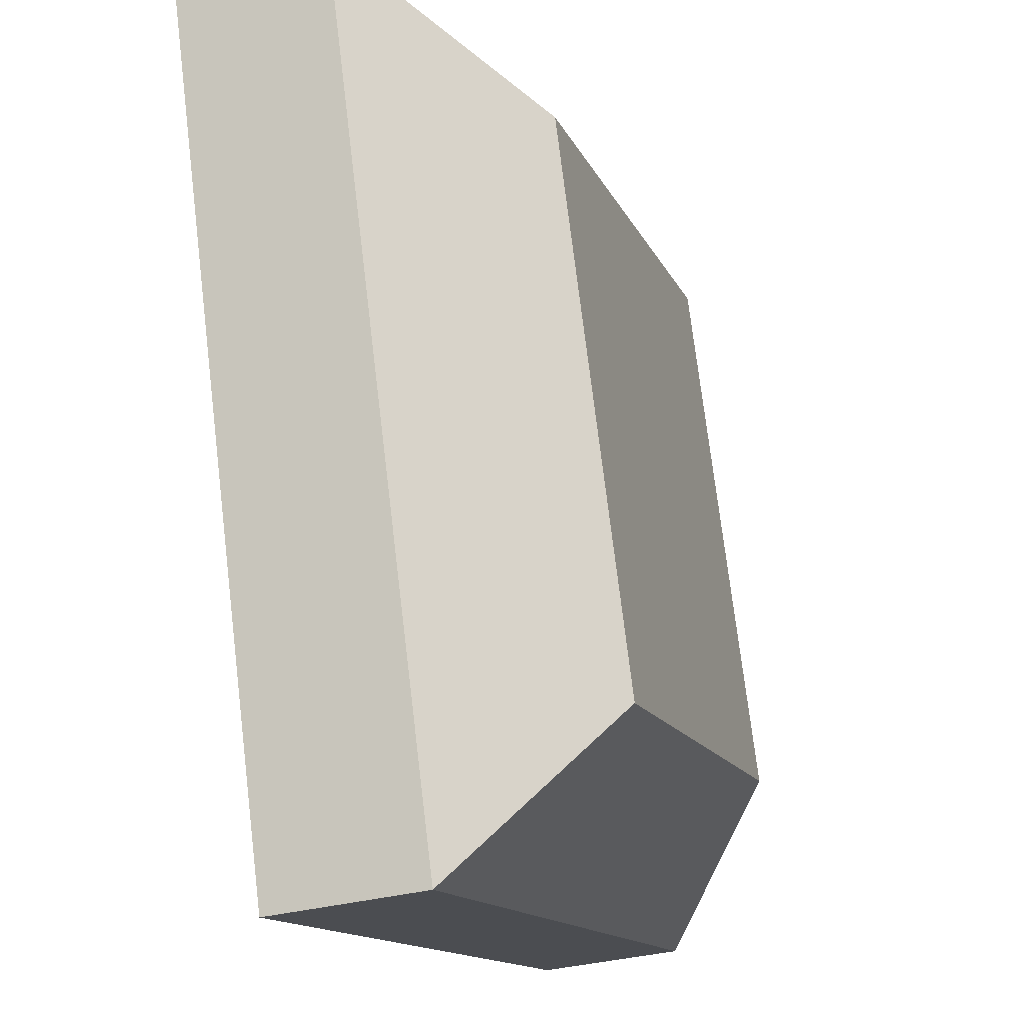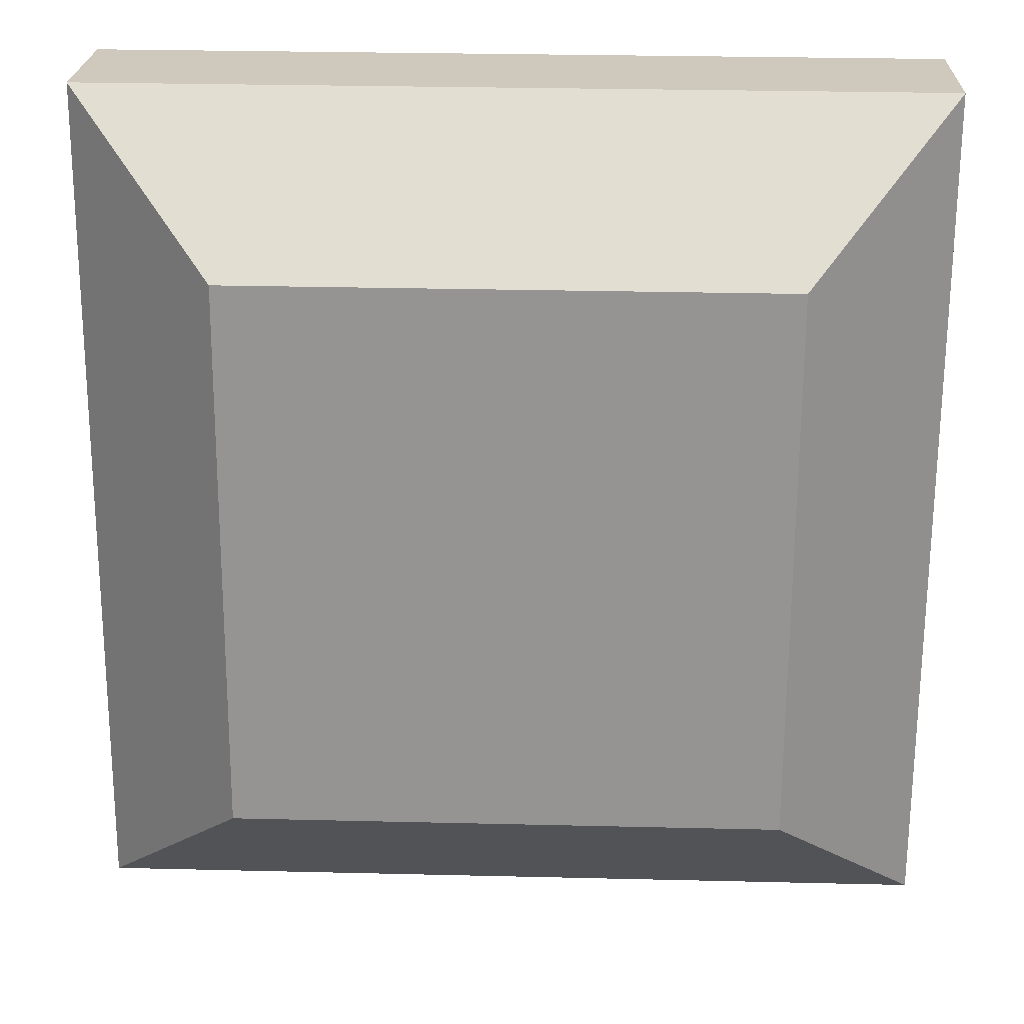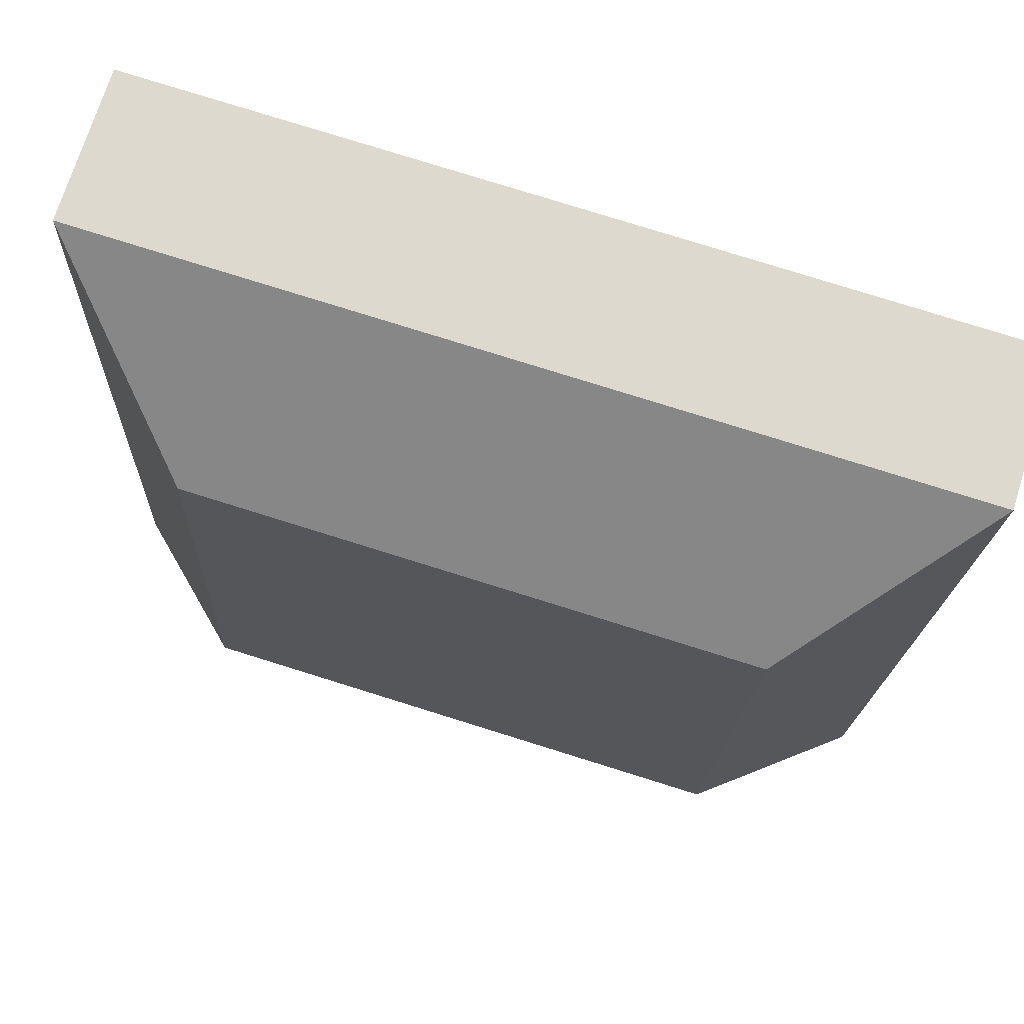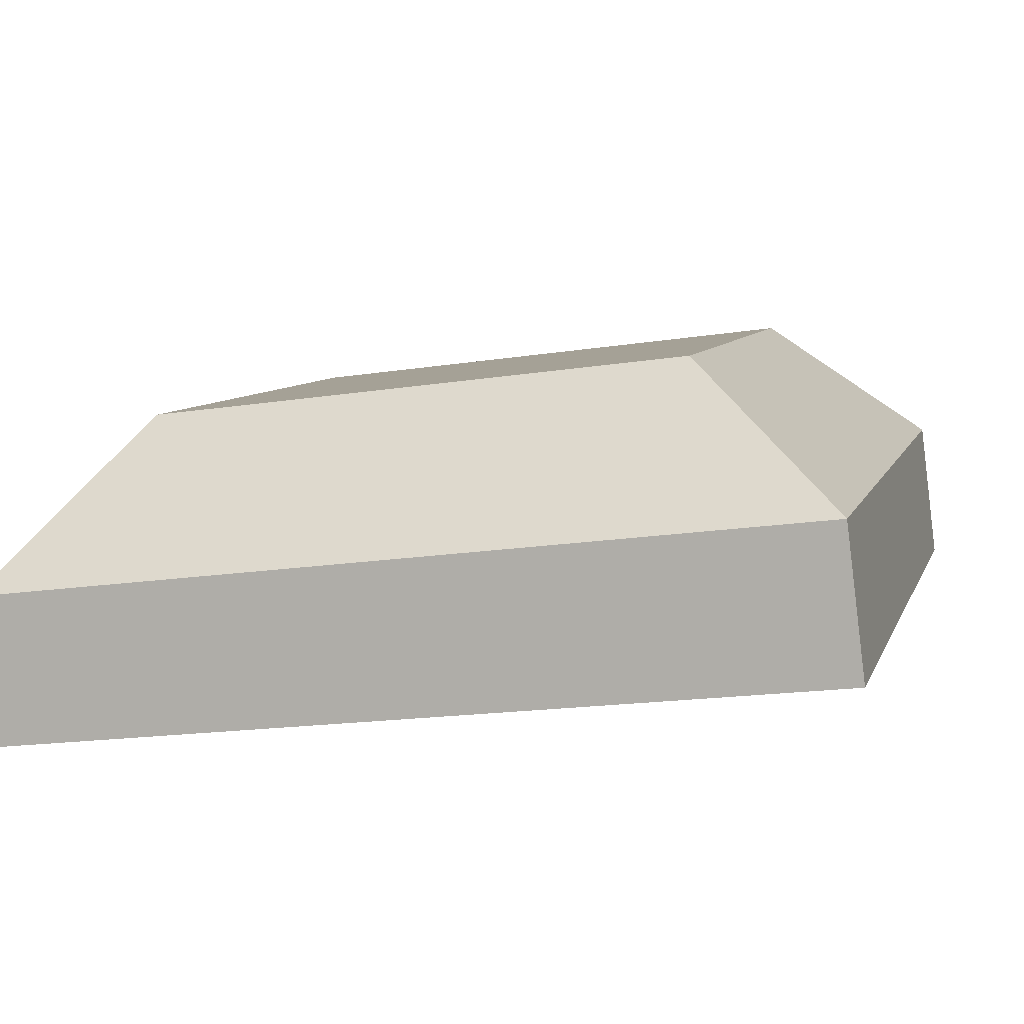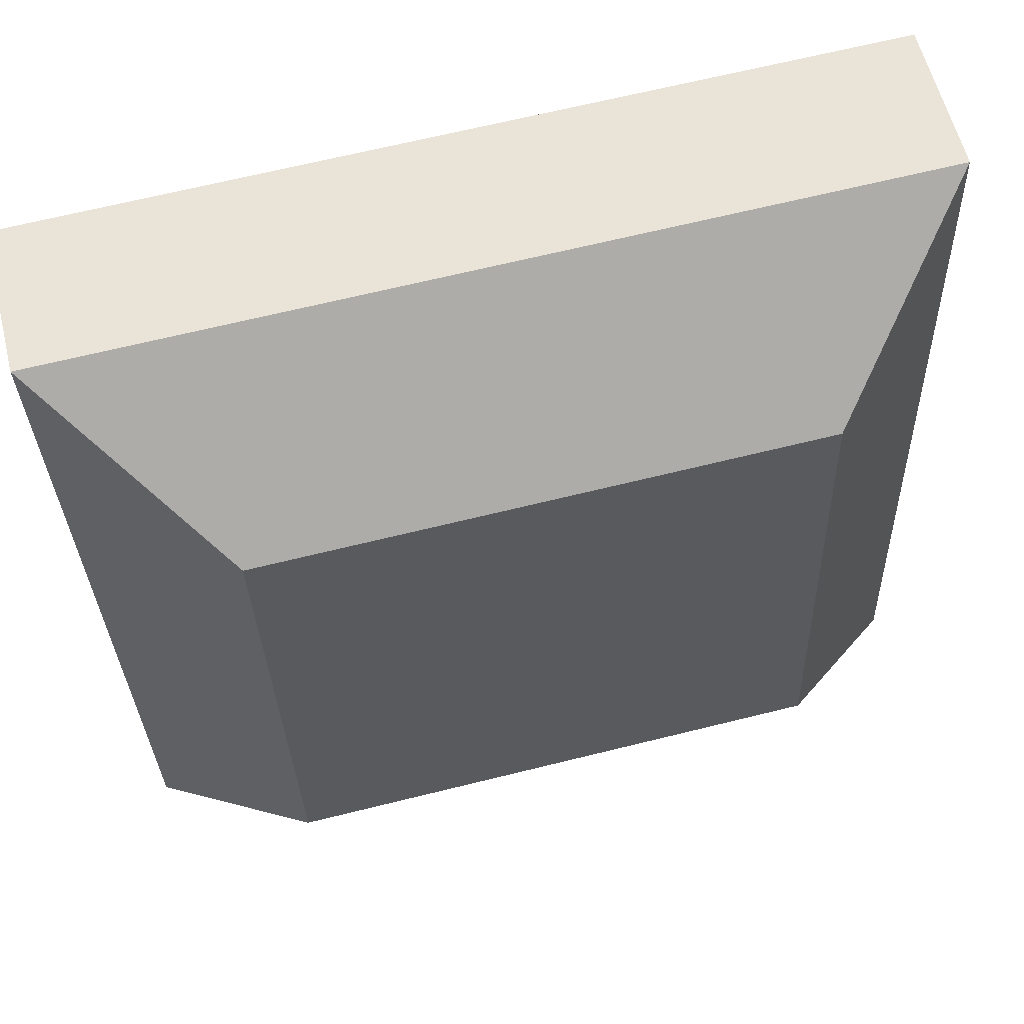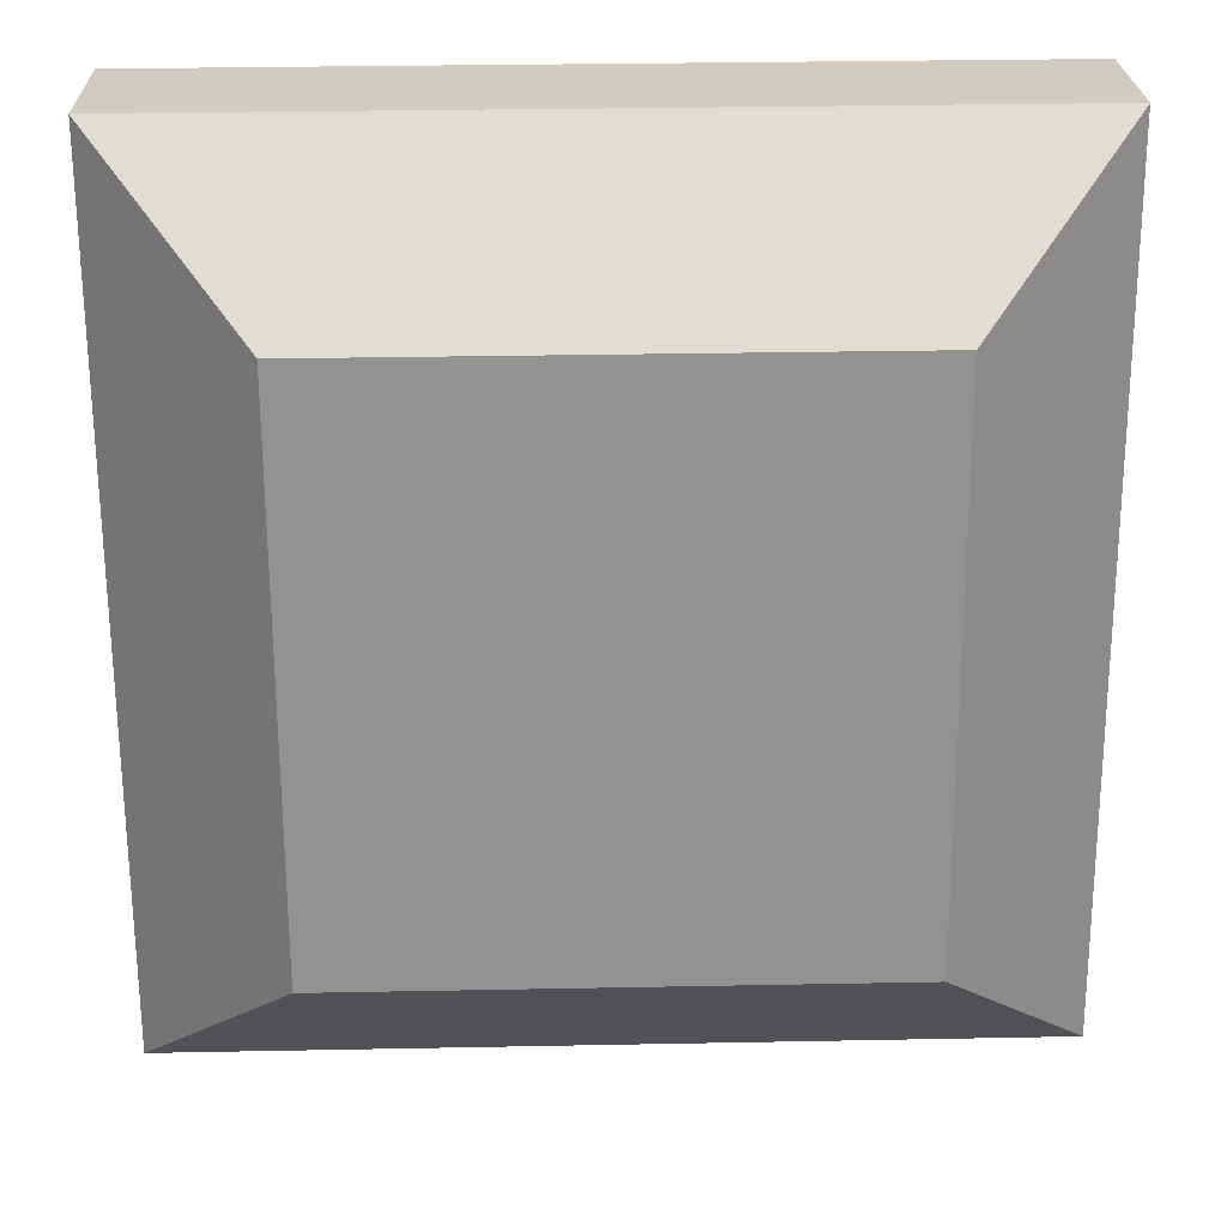
<metadata>
{"format":"obj","ext":"obj","renderer":"f3d","projection":"perspective","resolution":1024,"background":"white","views":[{"elev":-13.7,"azim":107.0,"up":"+Z"},{"elev":29.7,"azim":-178.0,"up":"+Z"},{"elev":78.9,"azim":-162.7,"up":"+Z"},{"elev":7.6,"azim":104.8,"up":"+Y"},{"elev":66.6,"azim":166.0,"up":"+Z"},{"elev":31.0,"azim":178.4,"up":"+Z"}]}
</metadata>
<code>
o mesh85/mesh85-geometry#mesh85-geometry
v -0.05857 0.04845 0.04696
v -0.0456 0.04313 -0.01472
v -0.05857 0.05438 -0.000245
v -0.0456 0.03397 0.05821
v -0.1182 0.04313 -0.01472
v -0.1052 0.04845 0.04696
v -0.0456 0.03027 -0.01634
v -0.1182 0.03397 0.05821
v -0.1182 0.03027 -0.01634
v -0.1052 0.05438 -0.000245
v -0.0456 0.02111 0.05659
v -0.1182 0.02111 0.05659
f 1 2 3
f 4 2 1
f 2 5 3
f 6 1 3
f 4 7 2
f 4 1 8
f 2 9 5
f 3 5 10
f 1 6 8
f 6 3 10
f 4 11 7
f 2 7 9
f 5 9 12
f 8 10 5
f 8 6 10
f 11 9 7
f 12 9 11
f 8 5 12
f 3 2 1
f 1 2 4
f 3 5 2
f 3 1 6
f 2 7 4
f 8 1 4
f 5 9 2
f 10 5 3
f 8 6 1
f 10 3 6
f 7 11 4
f 9 7 2
f 4 8 11
f 11 8 4
f 12 9 5
f 5 10 8
f 10 6 8
f 7 9 11
f 11 8 12
f 12 8 11
f 11 9 12
f 12 5 8

</code>
